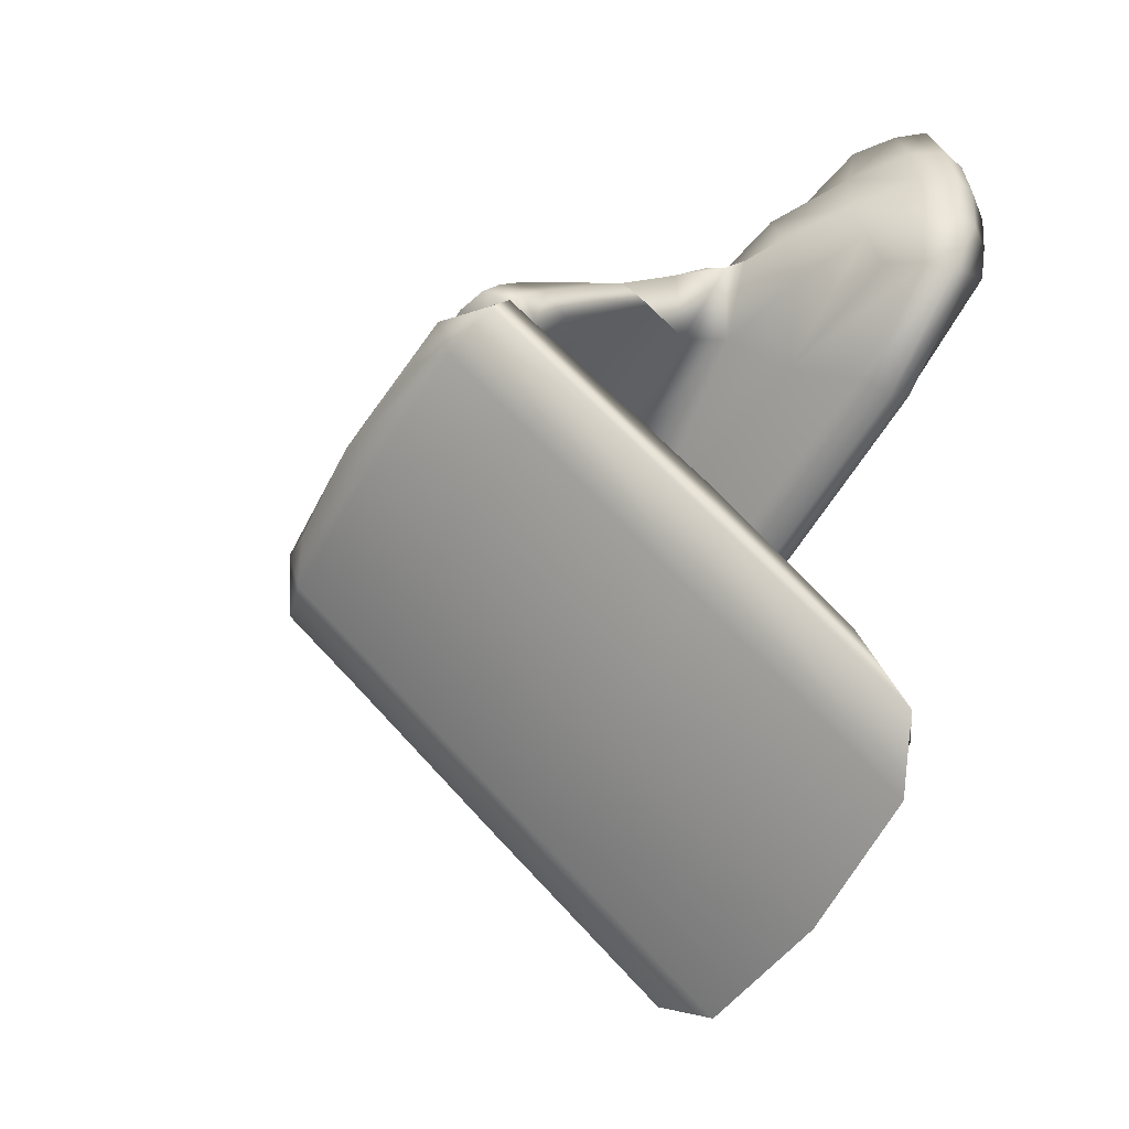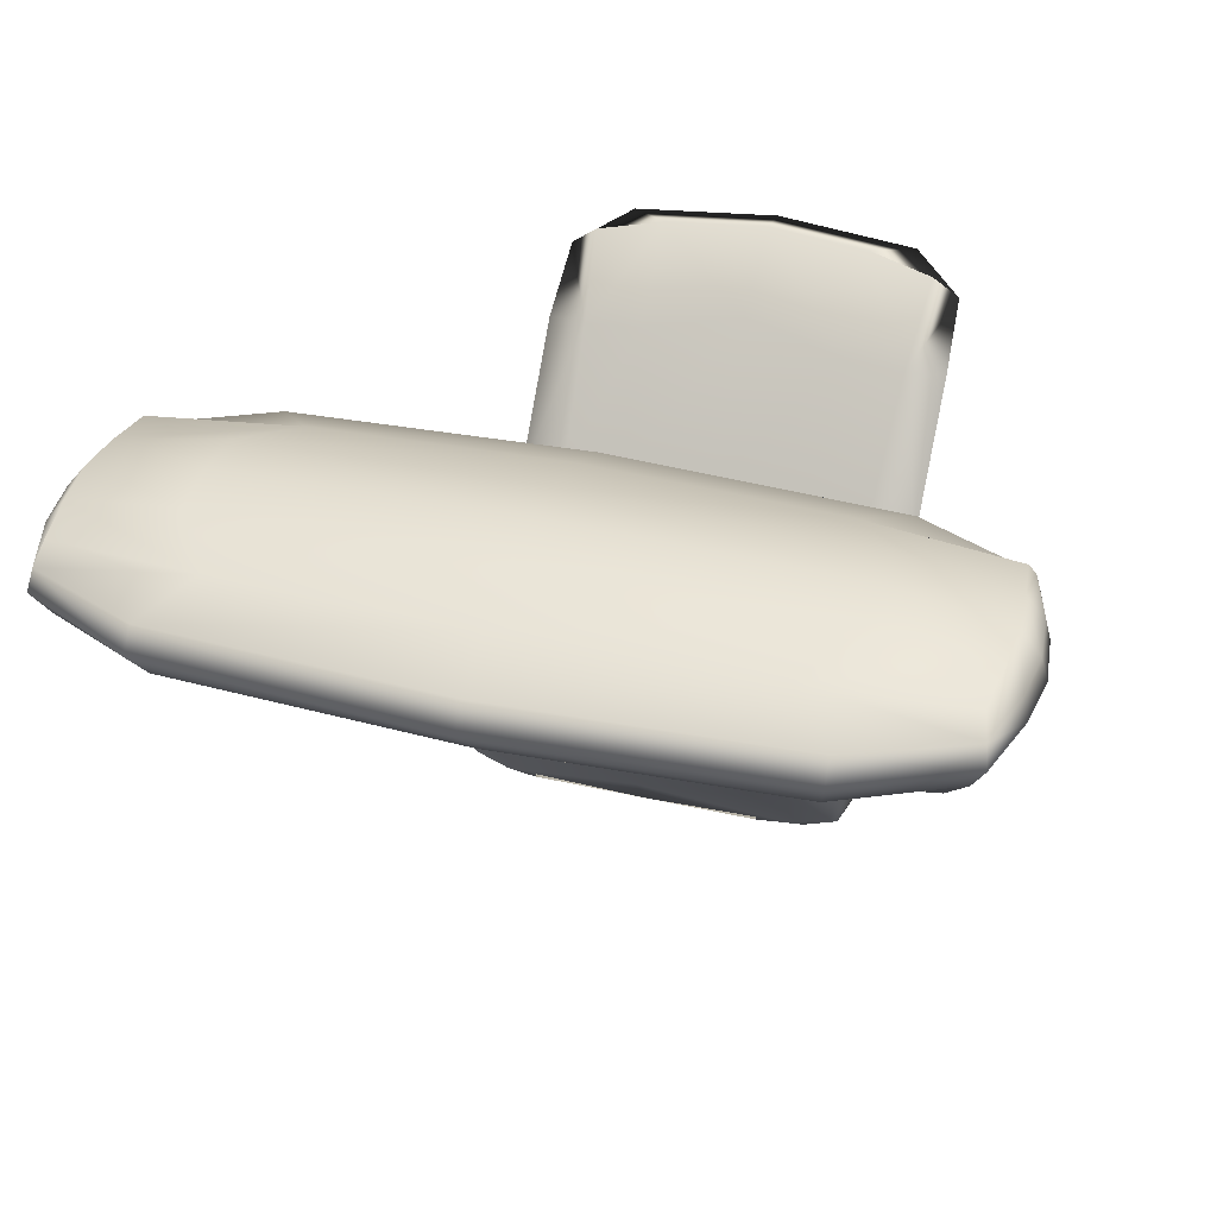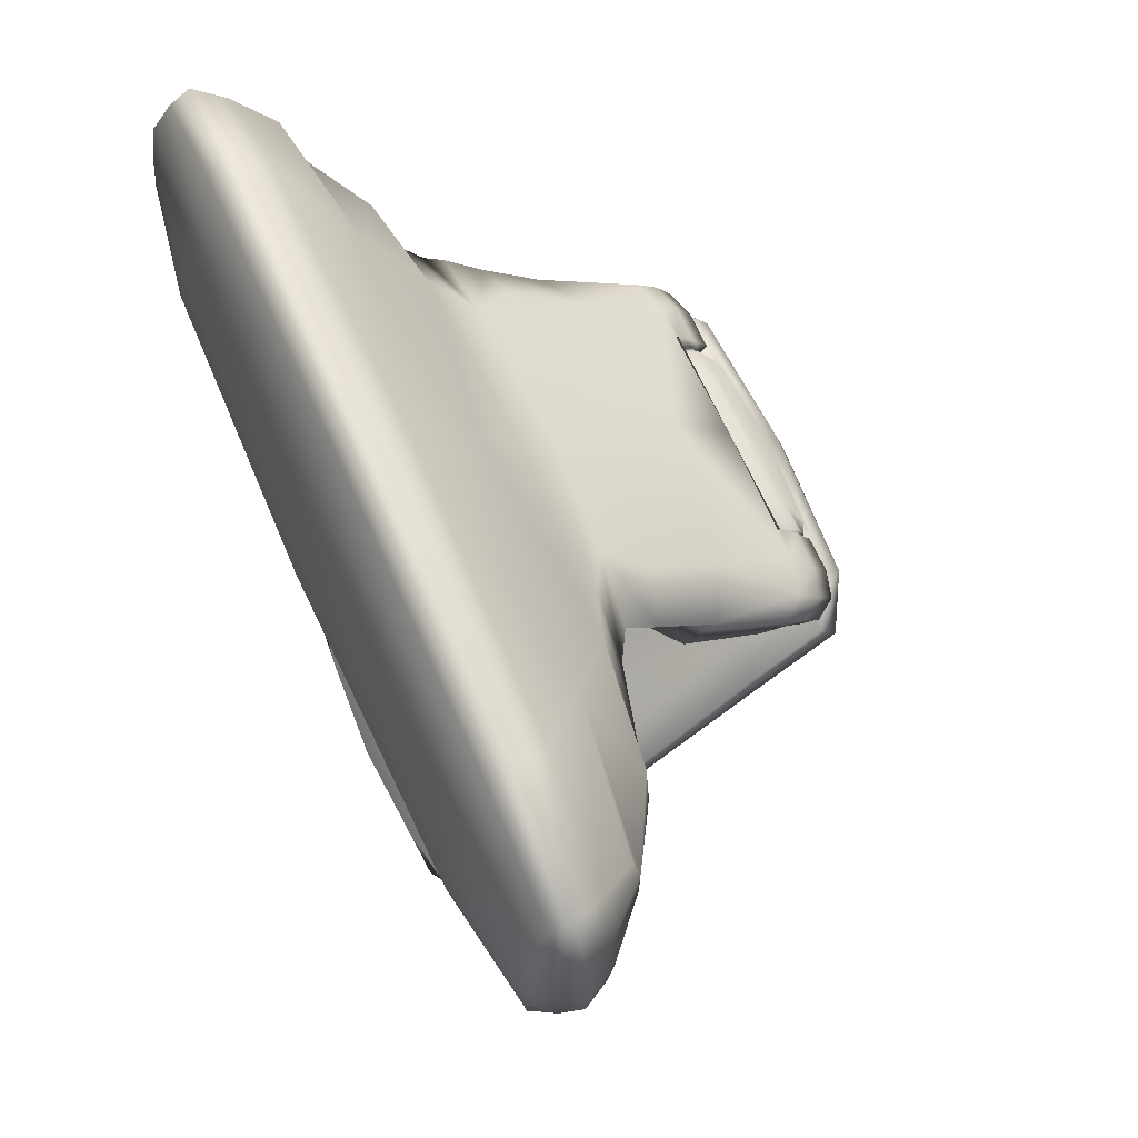
<metadata>
{"format":"obj","ext":"obj","renderer":"f3d","projection":"perspective","resolution":1024,"background":"white","views":[{"elev":-52.1,"azim":-119.5,"up":"+Y"},{"elev":36.8,"azim":-163.4,"up":"+Z"},{"elev":66.0,"azim":65.9,"up":"+Y"}]}
</metadata>
<code>
v  0.7418 -1.905 -0.3338
v  0.3498 -1.914 -0.3034
v  0.3583 -2.483 0.1898
v  0.8002 -2.375 0.123
v  0.6151 -2.663 0.1543
v  0.9655 -2.36 0.006893
v  0.9896 -1.918 -0.3233
v  0.6565 -0.5105 -2.018
v  0.1875 -0.2507 -2.337
v  0.2917 -1.271 -1.055
v  0.6896 -1.239 -1.096
v  0.9786 -1.197 -1.151
v  0.9443 -0.5217 -2.01
v  -1.32 -0.1893 -2.744
v  -1.394 -0.1408 -2.639
v  -1.08 -0.06502 -2.659
v  -0.3453 -0.1045 -2.774
v  -0.9371 -0.003184 -2.635
v  -0.3294 0.011 -2.68
v  0.2832 -0.003406 -2.641
v  0.3977 -0.06502 -2.659
v  0.6951 -0.1408 -2.639
v  0.6133 -0.1893 -2.744
v  0.3612 -0.3203 -2.77
v  -0.3533 -0.3092 -2.834
v  -1.071 -0.3203 -2.77
v  -1.328 -1.675 -1.109
v  -1.324 -0.851 -2.157
v  -0.356 -0.8981 -2.178
v  -0.356 -1.744 -1.103
v  0.6121 -0.851 -2.157
v  0.6164 -1.675 -1.109
v  -0.3554 -2.761 0.1995
v  -1.326 -2.663 0.1543
v  0.9557 -1.47 -1.127
v  0.9386 -0.7099 -2.094
v  -1.651 -0.7099 -2.094
v  -1.668 -1.47 -1.127
v  -1.676 -2.36 0.006893
v  -1.691 -1.197 -1.151
v  -1.7 -1.918 -0.3233
v  -1.656 -0.5217 -2.01
v  -1.323 -0.4569 -2.665
v  -1.645 -0.3369 -2.575
v  -1.645 -0.1771 -2.455
v  -0.356 -0.4968 -2.695
v  0.6107 -0.4569 -2.665
v  0.9329 -0.1771 -2.455
v  0.9329 -0.3369 -2.575
v  -0.3241 0.2596 -2.418
v  -0.8267 0.2374 -2.393
v  -0.9229 0.1667 -2.257
v  -0.3241 0.1709 -2.255
v  -0.8267 0.06467 -2.144
v  -0.3241 0.04927 -2.117
v  0.2746 0.166 -2.256
v  0.1784 0.06318 -2.143
v  0.1784 0.2377 -2.394
v  0.358 -0.1424 -2.49
v  0.6454 -0.1597 -2.473
v  -0.3241 -0.2868 -2.286
v  -0.8356 -0.2507 -2.337
v  -0.9478 -1.271 -1.055
v  -0.3241 -1.281 -1.041
v  -1.013 -1.914 -0.3034
v  -0.3247 -2.026 -0.1773
v  -1.337 -0.5105 -2.018
v  -1.325 -0.1597 -2.473
v  -1.006 -0.1424 -2.49
v  -1.426 -1.905 -0.3338
v  -1.37 -1.239 -1.096
v  -0.8335 -0.113 -2.193
v  -0.3241 -0.1159 -2.188
v  0.185 -0.1156 -2.192
v  0.185 0.1372 -2.556
v  -0.3241 0.1444 -2.558
v  -0.8335 0.1366 -2.549
v  -1.932 0.267 0
v  -1.929 0.3731 0.1494
v  -2.673 0.7098 0.1354
v  -2.695 0.6487 0
v  -2.791 1.121 0.1494
v  -2.828 1.111 0
v  -2.607 0.6953 -0.1597
v  -2.727 1.104 -0.1771
v  -1.89 0.3683 -0.1831
v  -1e-06 1.111 0.4556
v  -1.929 1.121 0.4187
v  -1.654 0.7098 0.3012
v  0 0.6487 0.3225
v  1e-06 0.267 0.1531
v  1.654 0.7098 0.3012
v  1.929 0.3731 0.1494
v  1.929 1.121 0.4187
v  -2.828 1.478 0.1531
v  -2.673 1.151 0.3012
v  -2.695 1.478 0.3225
v  -1.932 1.478 0.4556
v  -2.673 1.805 0.3012
v  -1.929 1.835 0.4187
v  -2.791 1.835 0.1494
v  2.828 1.111 0
v  2.791 1.121 0.1494
v  2.673 0.7098 0.1354
v  2.695 0.6487 0
v  1.932 0.267 0
v  2.607 0.6953 -0.1597
v  1.875 0.3683 -0.1831
v  2.727 1.104 -0.1771
v  1.932 1.478 0.4556
v  2.673 1.151 0.3012
v  2.695 1.478 0.3225
v  2.828 1.478 0.1531
v  2.673 1.805 0.3012
v  2.791 1.835 0.1494
v  1.929 1.835 0.4187
v  -2.828 1.846 0
v  -2.673 2.246 0.1354
v  -2.695 2.307 0
v  -1.929 2.583 0.1494
v  -1.932 2.689 0
v  -2.607 2.209 -0.1946
v  -1.89 2.533 -0.2146
v  -2.727 1.803 -0.2014
v  0 2.689 0.1531
v  -1.654 2.246 0.3012
v  0 2.307 0.3225
v  0 1.846 0.4556
v  1.654 2.246 0.3012
v  1.929 2.583 0.1494
v  1.932 2.689 0
v  2.673 2.246 0.1354
v  2.695 2.307 0
v  2.828 1.846 0
v  2.607 2.209 -0.1946
v  2.727 1.803 -0.2014
v  1.875 2.533 -0.2146
v  -2.758 1.451 -0.1966
v  -2.428 1.686 -0.492
v  -2.416 1.371 -0.4963
v  -1.97 1.599 -0.7786
v  -2.038 1.287 -0.7734
v  -2.428 1.081 -0.4163
v  -1.968 1.015 -0.6343
v  -1.398 1.526 -0.8976
v  -1.552 2.026 -0.5683
v  -0.1199 1.918 -0.7082
v  -0.02996 2.592 -0.2496
v  1.465 2.026 -0.5683
v  1.888 1.599 -0.7786
v  1.068 1.526 -0.8976
v  0.7414 1.405 -1.002
v  -0.2997 1.536 -0.9639
v  -1.363 1.405 -1.002
v  1.948 1.287 -0.7734
v  2.428 1.686 -0.492
v  2.416 1.371 -0.4963
v  2.758 1.451 -0.1966
v  2.428 1.081 -0.4163
v  1.885 1.015 -0.6343
v  -0.02996 0.2882 -0.2205
v  -1.552 0.7089 -0.4507
v  -0.1199 0.7332 -0.5918
v  -1.388 1.011 -0.7812
v  -1.326 0.8936 -1.071
v  -0.3596 1.022 -0.9284
v  0.6066 0.8936 -1.071
v  1.058 1.011 -0.7812
v  1.465 0.7089 -0.4507
v  -1e-06 1.478 0.5
v  0 2.816 0
v  1.133 1.237 -0.9862
v  1.457 1.25 -0.9025
v  0 0.1398 0
v  2.872 1.478 0
v  -2.872 1.478 0
v  -2.636 0.8184 0.2634
v  2.636 0.8184 0.2634
v  -2.636 2.138 0.2634
v  2.636 2.138 0.2634
v  -2.45 2.035 -0.4277
v  2.45 2.035 -0.4277
v  -2.45 0.7782 -0.3307
v  2.45 0.7782 -0.3307
v  -1.817 1.25 -0.9025
v  -1.723 1.237 -0.9862
v  -1.338 -0.2615 -2.315
v  -1.532 -0.2213 -2.347
v  -1.597 -0.1272 -2.466
v  -1.338 -0.1357 -2.474
v  -1.532 -0.01918 -2.574
v  -1.338 0.008692 -2.618
v  -1.077 -0.1346 -2.473
v  -1.077 0.008954 -2.616
v  -1.077 -0.2595 -2.315
v  -1.652 0.9779 -1.322
v  -1.668 1.225 -1.092
v  -1.199 1.29 -1.145
v  -1.33 1.086 -1.411
v  -0.3596 1.327 -1.174
v  0.4794 1.29 -1.145
v  -0.357 1.085 -1.487
v  0.6117 1.086 -1.411
v  0.5991 0.6786 -1.873
v  0.9328 0.9779 -1.322
v  0.9153 0.6247 -1.688
v  0.9153 0.507 -1.499
v  0.8966 0.156 -2.207
v  0.8678 0.01995 -2.057
v  0.8204 0.2667 -2.332
v  -0.3494 0.352 -1.69
v  -1.635 0.507 -1.499
v  -1.585 0.01995 -2.057
v  -1.281 0.02755 -2.055
v  -1.061 0.04208 -2.07
v  -0.3291 0.04208 -2.07
v  0.4026 0.04208 -2.07
v  0.5916 0.02755 -2.055
v  -1.313 0.6786 -1.873
v  -1.635 0.6247 -1.688
v  -1.532 0.2667 -2.332
v  -1.616 0.156 -2.207
v  -0.3494 0.605 -2.049
v  0.5916 0.3137 -2.38
v  0.4026 0.3303 -2.393
v  -0.3291 0.3303 -2.393
v  -1.061 0.3303 -2.393
v  -1.281 0.3137 -2.38
v  0.9485 1.225 -1.092
v  -1.061 0.1862 -2.232
v  -0.3291 0.1862 -2.232
v  0.4026 0.1862 -2.232
v  0.649 -0.2615 -2.315
v  0.4171 -0.2597 -2.315
v  0.4171 -0.1347 -2.474
v  0.649 -0.1357 -2.474
v  0.4171 0.008867 -2.618
v  0.649 0.008692 -2.618
v  0.8801 -0.1272 -2.466
v  0.8219 -0.01918 -2.574
v  0.8219 -0.2213 -2.347
v  -1.545 -0.1049 -2.232
v  -1.615 -2.3e-05 -2.353
v  -1.545 0.1112 -2.474
v  -1.338 0.1567 -2.514
v  -1.061 0.1694 -2.514
v  -1.061 -0.1189 -2.191
v  -1.338 -0.1315 -2.191
v  0.4026 0.1694 -2.514
v  0.649 0.1567 -2.514
v  0.8339 0.1112 -2.474
v  0.8955 -2.3e-05 -2.353
v  0.8339 -0.1049 -2.232
v  0.649 -0.1315 -2.191
v  0.4026 -0.1189 -2.191
v  -1.044 0.1862 -2.391
v  -1.044 0.1384 -2.258
v  -1.044 0.02633 -2.174
v  -1.027 0.1126 -2.274
v  -1.027 0.02098 -2.193
v  -1.027 0.1483 -2.399
v  -1.044 -0.106 -2.211
v  -1.044 -0.1805 -2.32
v  -1.028 -0.09925 -2.22
v  -1.028 -0.1695 -2.318
v  -1.044 -0.1187 -2.454
v  -1.044 0.007345 -2.539
v  -1.029 -0.111 -2.446
v  -1.028 0.003313 -2.531
v  -1.044 0.1257 -2.501
v  -1.028 0.1008 -2.5
v  0.3894 0.01213 -2.169
v  0.3894 0.1323 -2.255
v  0.3894 0.1892 -2.397
v  0.3753 0.1034 -2.269
v  0.3756 0.1529 -2.407
v  0.3756 -0.000324 -2.185
v  0.3894 0.1281 -2.527
v  0.3894 0.005961 -2.578
v  0.3763 0.1044 -2.539
v  0.377 0.001236 -2.59
v  0.3894 -0.1203 -2.48
v  0.3894 -0.1834 -2.326
v  0.3772 -0.1134 -2.485
v  0.377 -0.1739 -2.326
v  0.3894 -0.1162 -2.208
v  0.3763 -0.1145 -2.215
v  -1.016 0.001797 -2.561
v  -1.017 -0.122 -2.462
v  -1.016 -0.1827 -2.315
v  -1.013 -0.1045 -2.209
v  -1.01 0.02803 -2.181
v  -1.009 0.1307 -2.27
v  -1.01 0.1703 -2.406
v  -1.013 0.1133 -2.523
v  0.3662 -0.1856 -2.321
v  0.3671 -0.1236 -2.488
v  0.3662 0.000413 -2.6
v  0.3633 0.1157 -2.549
v  0.3605 0.1733 -2.412
v  0.3596 0.1246 -2.267
v  0.3605 0.01383 -2.176
v  0.3633 -0.1147 -2.206
v  -1.042 -2.483 0.1898
v  -0.34 -2.544 0.2274
v  -1.491 -2.375 0.123
g g pCube3_pCube3
f 1 2 3
f 3 4 1
f 3 5 6
f 6 4 3
f 6 7 1
f 1 4 6
f 8 9 10
f 10 11 8
f 11 10 2
f 2 1 11
f 12 11 1
f 1 7 12
f 13 8 11
f 11 12 13
f 14 15 16
f 16 17 14
f 16 18 19
f 19 17 16
f 19 20 21
f 21 17 19
f 21 22 23
f 23 17 21
f 23 24 25
f 25 17 23
f 25 26 14
f 14 17 25
f 27 28 29
f 29 30 27
f 30 29 31
f 31 32 30
f 33 30 32
f 32 5 33
f 34 27 30
f 30 33 34
f 6 5 32
f 32 35 6
f 35 32 31
f 31 36 35
f 12 35 36
f 36 13 12
f 7 6 35
f 35 12 7
f 37 28 27
f 27 38 37
f 38 27 34
f 34 39 38
f 40 38 39
f 39 41 40
f 42 37 38
f 38 40 42
f 14 26 43
f 43 44 14
f 44 43 28
f 28 37 44
f 45 44 37
f 37 42 45
f 15 14 44
f 44 45 15
f 43 26 25
f 25 46 43
f 46 25 24
f 24 47 46
f 29 46 47
f 47 31 29
f 28 43 46
f 46 29 28
f 48 13 36
f 36 49 48
f 49 36 31
f 31 47 49
f 23 49 47
f 47 24 23
f 22 48 49
f 49 23 22
f 50 51 52
f 52 53 50
f 53 52 54
f 54 55 53
f 56 53 55
f 55 57 56
f 58 50 53
f 53 56 58
f 21 20 59
f 59 60 21
f 60 59 9
f 9 8 60
f 48 60 8
f 8 13 48
f 22 21 60
f 60 48 22
f 61 62 63
f 63 64 61
f 64 63 65
f 65 66 64
f 10 64 66
f 66 2 10
f 9 61 64
f 64 10 9
f 45 42 67
f 67 68 45
f 68 67 62
f 62 69 68
f 16 68 69
f 69 18 16
f 15 45 68
f 68 16 15
f 40 41 70
f 70 71 40
f 71 70 65
f 65 63 71
f 67 71 63
f 63 62 67
f 42 40 71
f 71 67 42
f 72 62 61
f 61 73 72
f 73 61 9
f 9 74 73
f 55 73 74
f 74 57 55
f 54 72 73
f 73 55 54
f 75 20 19
f 19 76 75
f 76 19 18
f 18 77 76
f 50 76 77
f 77 51 50
f 58 75 76
f 76 50 58
f 78 79 80
f 80 81 78
f 81 80 82
f 82 83 81
f 84 81 83
f 83 85 84
f 86 78 81
f 81 84 86
f 87 88 89
f 89 90 87
f 90 89 79
f 79 91 90
f 92 90 91
f 91 93 92
f 94 87 90
f 90 92 94
f 95 82 96
f 96 97 95
f 97 96 88
f 88 98 97
f 99 97 98
f 98 100 99
f 101 95 97
f 97 99 101
f 102 103 104
f 104 105 102
f 105 104 93
f 93 106 105
f 107 105 106
f 106 108 107
f 109 102 105
f 105 107 109
f 110 94 111
f 111 112 110
f 112 111 103
f 103 113 112
f 114 112 113
f 113 115 114
f 116 110 112
f 112 114 116
f 117 101 118
f 118 119 117
f 119 118 120
f 120 121 119
f 122 119 121
f 121 123 122
f 124 117 119
f 119 122 124
f 125 120 126
f 126 127 125
f 127 126 100
f 100 128 127
f 129 127 128
f 128 116 129
f 130 125 127
f 127 129 130
f 131 130 132
f 132 133 131
f 133 132 115
f 115 134 133
f 135 133 134
f 134 136 135
f 137 131 133
f 133 135 137
f 138 124 139
f 139 140 138
f 140 139 141
f 141 142 140
f 143 140 142
f 142 144 143
f 85 138 140
f 140 143 85
f 145 141 146
f 146 147 145
f 146 123 148
f 148 147 146
f 148 137 149
f 149 147 148
f 149 150 151
f 151 147 149
f 151 152 153
f 153 147 151
f 153 154 145
f 145 147 153
f 155 150 156
f 156 157 155
f 157 156 136
f 136 158 157
f 159 157 158
f 158 109 159
f 160 155 157
f 157 159 160
f 161 86 162
f 162 163 161
f 162 144 164
f 164 163 162
f 164 165 166
f 166 163 164
f 166 167 168
f 168 163 166
f 168 160 169
f 169 163 168
f 169 108 161
f 161 163 169
f 98 88 87
f 87 170 98
f 170 87 94
f 94 110 170
f 128 170 110
f 110 116 128
f 100 98 170
f 170 128 100
f 121 120 125
f 125 171 121
f 171 125 130
f 130 131 171
f 148 171 131
f 131 137 148
f 123 121 171
f 171 148 123
f 168 167 172
f 172 173 168
f 173 172 152
f 152 151 173
f 155 173 151
f 151 150 155
f 160 168 173
f 173 155 160
f 78 86 161
f 161 174 78
f 174 161 108
f 108 106 174
f 91 174 106
f 106 93 91
f 79 78 174
f 174 91 79
f 113 103 102
f 102 175 113
f 175 102 109
f 109 158 175
f 134 175 158
f 158 136 134
f 115 113 175
f 175 134 115
f 138 85 83
f 83 176 138
f 176 83 82
f 82 95 176
f 117 176 95
f 95 101 117
f 124 138 176
f 176 117 124
f 80 79 89
f 89 177 80
f 89 88 96
f 96 177 89
f 96 82 80
f 80 177 96
f 104 103 111
f 111 178 104
f 111 94 92
f 92 178 111
f 92 93 104
f 104 178 92
f 118 101 99
f 99 179 118
f 99 100 126
f 126 179 99
f 126 120 118
f 118 179 126
f 132 130 129
f 129 180 132
f 129 116 114
f 114 180 129
f 114 115 132
f 132 180 114
f 139 124 122
f 122 181 139
f 122 123 146
f 146 181 122
f 146 141 139
f 139 181 146
f 156 150 149
f 149 182 156
f 149 137 135
f 135 182 149
f 135 136 156
f 156 182 135
f 84 85 143
f 143 183 84
f 143 144 162
f 162 183 143
f 162 86 84
f 84 183 162
f 107 108 169
f 169 184 107
f 169 160 159
f 159 184 169
f 159 109 107
f 107 184 159
f 142 141 145
f 145 185 142
f 185 145 154
f 154 186 185
f 164 185 186
f 186 165 164
f 144 142 185
f 185 164 144
f 187 188 189
f 189 190 187
f 190 189 191
f 191 192 190
f 193 190 192
f 192 194 193
f 195 187 190
f 190 193 195
f 196 165 186
f 186 197 196
f 186 154 198
f 198 197 186
f 198 199 196
f 196 197 198
f 198 154 153
f 153 200 198
f 200 153 152
f 152 201 200
f 202 200 201
f 201 203 202
f 199 198 200
f 200 202 199
f 204 203 205
f 205 206 204
f 206 205 167
f 167 207 206
f 208 206 207
f 207 209 208
f 210 204 206
f 206 208 210
f 207 167 166
f 166 211 207
f 166 165 212
f 212 211 166
f 212 213 214
f 214 211 212
f 214 215 216
f 216 211 214
f 216 217 218
f 218 211 216
f 218 209 207
f 207 211 218
f 196 199 219
f 219 220 196
f 220 219 221
f 221 222 220
f 212 220 222
f 222 213 212
f 165 196 220
f 220 212 165
f 219 199 202
f 202 223 219
f 202 203 204
f 204 223 202
f 204 210 224
f 224 223 204
f 224 225 226
f 226 223 224
f 226 227 228
f 228 223 226
f 228 221 219
f 219 223 228
f 201 152 172
f 172 229 201
f 167 205 229
f 167 229 172
f 205 203 201
f 201 229 205
f 216 215 230
f 230 231 216
f 231 230 227
f 227 226 231
f 232 231 226
f 226 225 232
f 217 216 231
f 231 232 217
f 233 234 235
f 235 236 233
f 236 235 237
f 237 238 236
f 239 236 238
f 238 240 239
f 241 233 236
f 236 239 241
f 242 213 222
f 222 243 242
f 243 222 221
f 221 244 243
f 189 243 244
f 244 191 189
f 188 242 243
f 243 189 188
f 244 221 228
f 228 245 244
f 245 228 227
f 227 246 245
f 192 245 246
f 246 194 192
f 191 244 245
f 245 192 191
f 247 215 214
f 214 248 247
f 248 214 213
f 213 242 248
f 187 248 242
f 242 188 187
f 195 247 248
f 248 187 195
f 249 225 224
f 224 250 249
f 250 224 210
f 210 251 250
f 238 250 251
f 251 240 238
f 237 249 250
f 250 238 237
f 251 210 208
f 208 252 251
f 252 208 209
f 209 253 252
f 239 252 253
f 253 241 239
f 240 251 252
f 252 239 240
f 253 209 218
f 218 254 253
f 254 218 217
f 217 255 254
f 233 254 255
f 255 234 233
f 241 253 254
f 254 233 241
f 256 227 230
f 230 257 256
f 257 230 215
f 215 258 257
f 259 257 258
f 258 260 259
f 261 256 257
f 257 259 261
f 258 215 247
f 247 262 258
f 262 247 195
f 195 263 262
f 264 262 263
f 263 265 264
f 260 258 262
f 262 264 260
f 263 195 193
f 193 266 263
f 266 193 194
f 194 267 266
f 268 266 267
f 267 269 268
f 265 263 266
f 266 268 265
f 267 194 246
f 246 270 267
f 270 246 227
f 227 256 270
f 271 270 256
f 256 261 271
f 269 267 270
f 270 271 269
f 272 217 232
f 232 273 272
f 273 232 225
f 225 274 273
f 275 273 274
f 274 276 275
f 277 272 273
f 273 275 277
f 274 225 249
f 249 278 274
f 278 249 237
f 237 279 278
f 280 278 279
f 279 281 280
f 276 274 278
f 278 280 276
f 279 237 235
f 235 282 279
f 282 235 234
f 234 283 282
f 284 282 283
f 283 285 284
f 281 279 282
f 282 284 281
f 283 234 255
f 255 286 283
f 286 255 217
f 217 272 286
f 287 286 272
f 272 277 287
f 285 283 286
f 286 287 285
f 288 18 69
f 69 289 288
f 289 69 62
f 62 290 289
f 268 289 290
f 290 265 268
f 269 288 289
f 289 268 269
f 290 62 72
f 72 291 290
f 291 72 54
f 54 292 291
f 264 291 292
f 292 260 264
f 265 290 291
f 291 264 265
f 292 54 52
f 52 293 292
f 293 52 51
f 51 294 293
f 259 293 294
f 294 261 259
f 260 292 293
f 293 259 260
f 294 51 77
f 77 295 294
f 295 77 18
f 18 288 295
f 271 295 288
f 288 269 271
f 261 294 295
f 295 271 261
f 296 9 59
f 59 297 296
f 297 59 20
f 20 298 297
f 284 297 298
f 298 281 284
f 285 296 297
f 297 284 285
f 298 20 75
f 75 299 298
f 299 75 58
f 58 300 299
f 280 299 300
f 300 276 280
f 281 298 299
f 299 280 281
f 300 58 56
f 56 301 300
f 301 56 57
f 57 302 301
f 275 301 302
f 302 277 275
f 276 300 301
f 301 275 276
f 302 57 74
f 74 303 302
f 303 74 9
f 9 296 303
f 287 303 296
f 296 285 287
f 277 302 303
f 303 287 277
f 304 34 33
f 33 305 304
f 305 33 5
f 5 3 305
f 66 305 3
f 3 2 66
f 65 304 305
f 305 66 65
f 39 34 304
f 304 306 39
f 304 65 70
f 70 306 304
f 70 41 39
f 39 306 70

</code>
